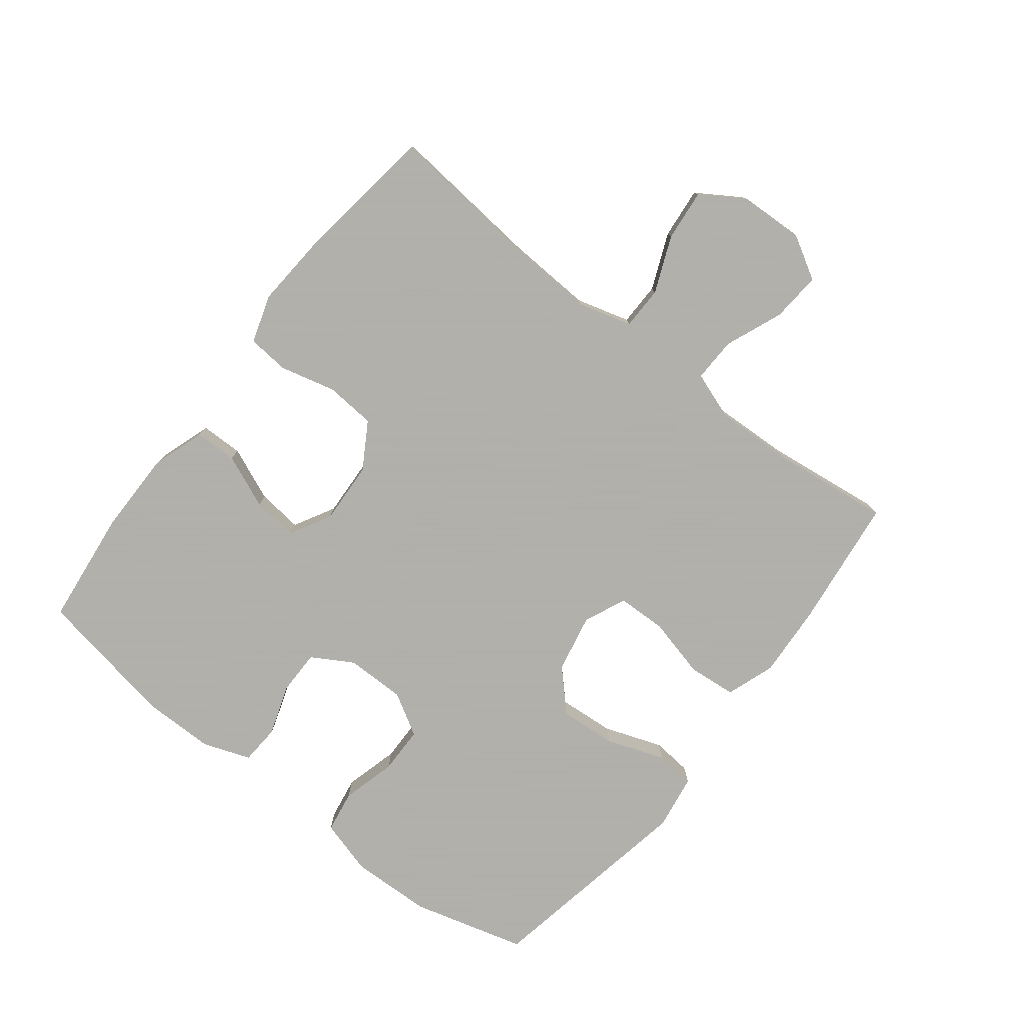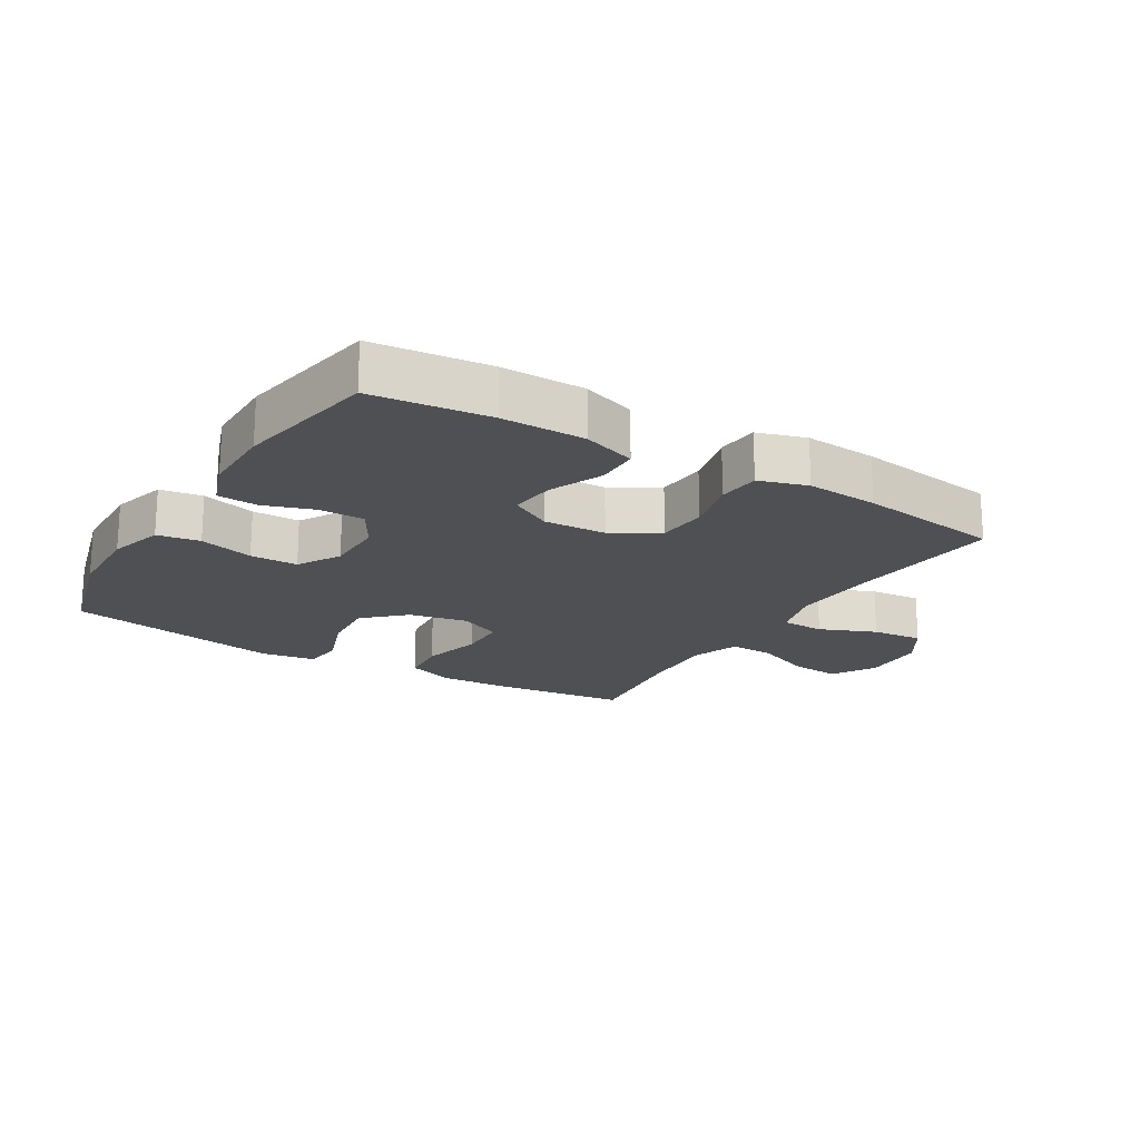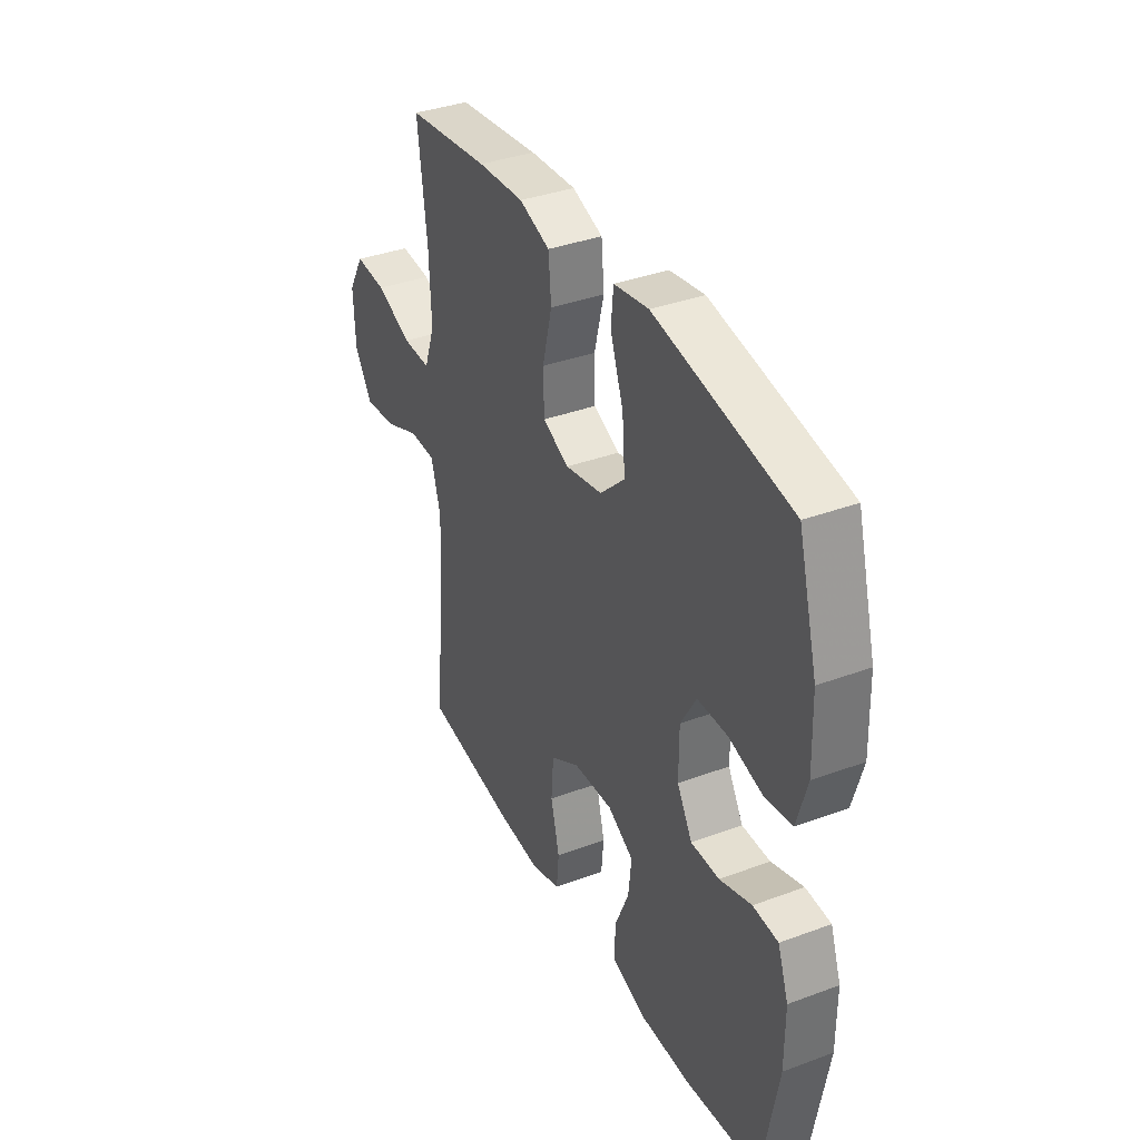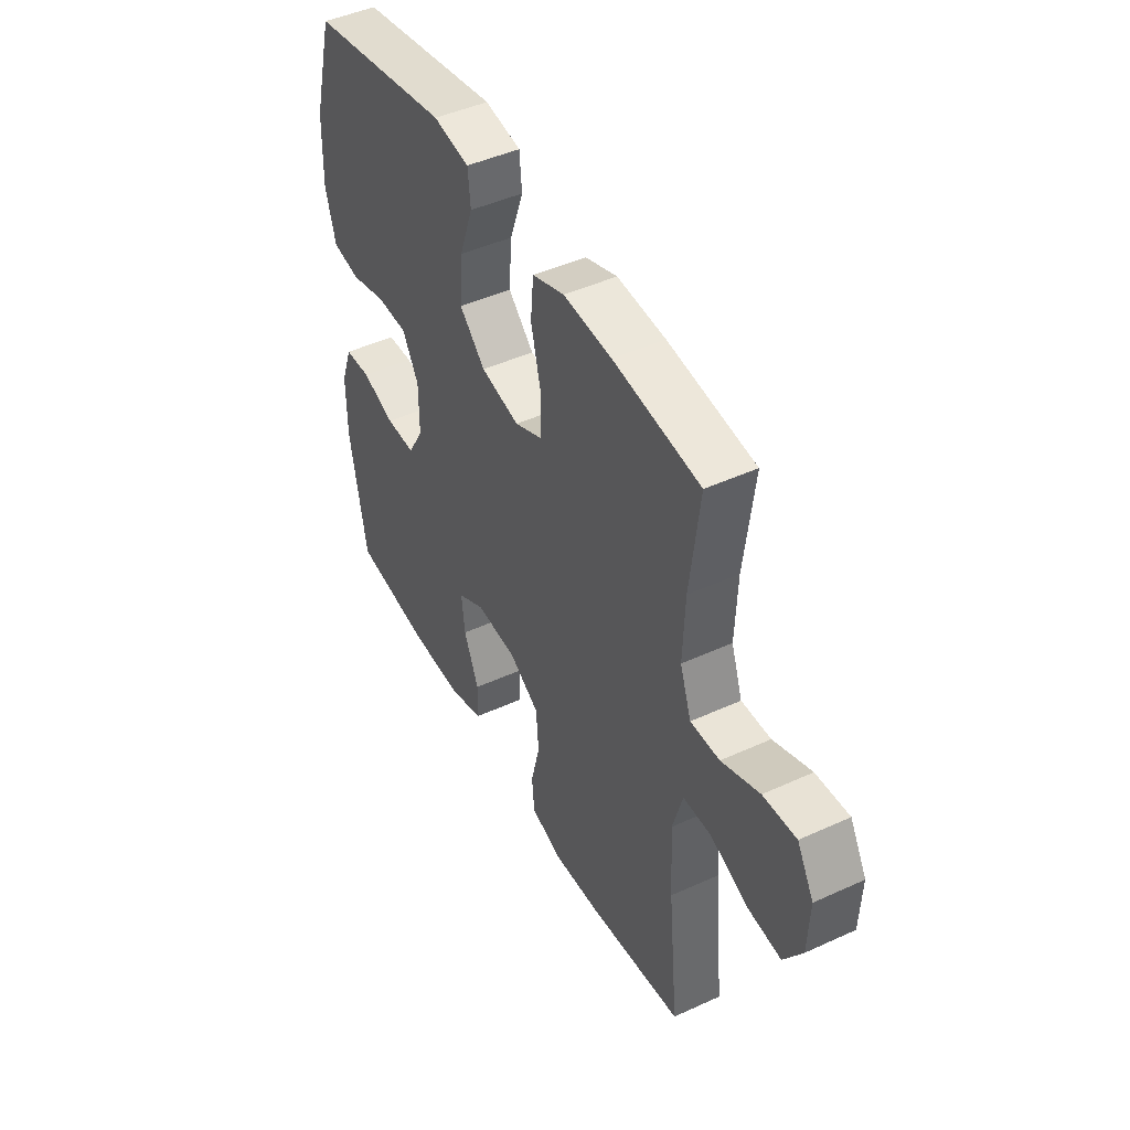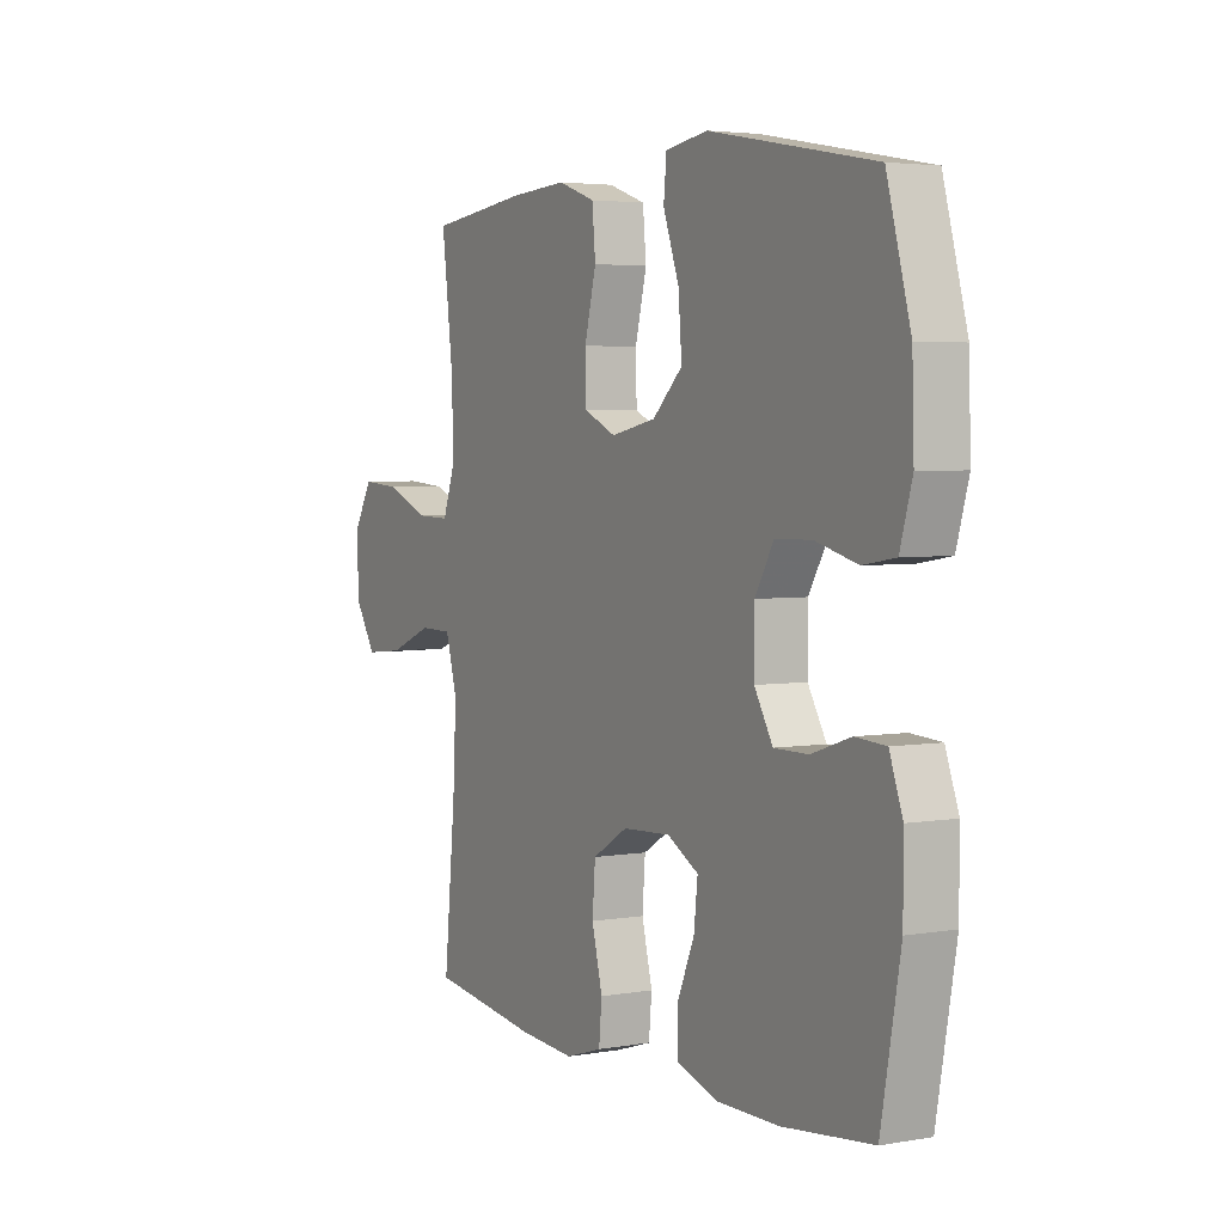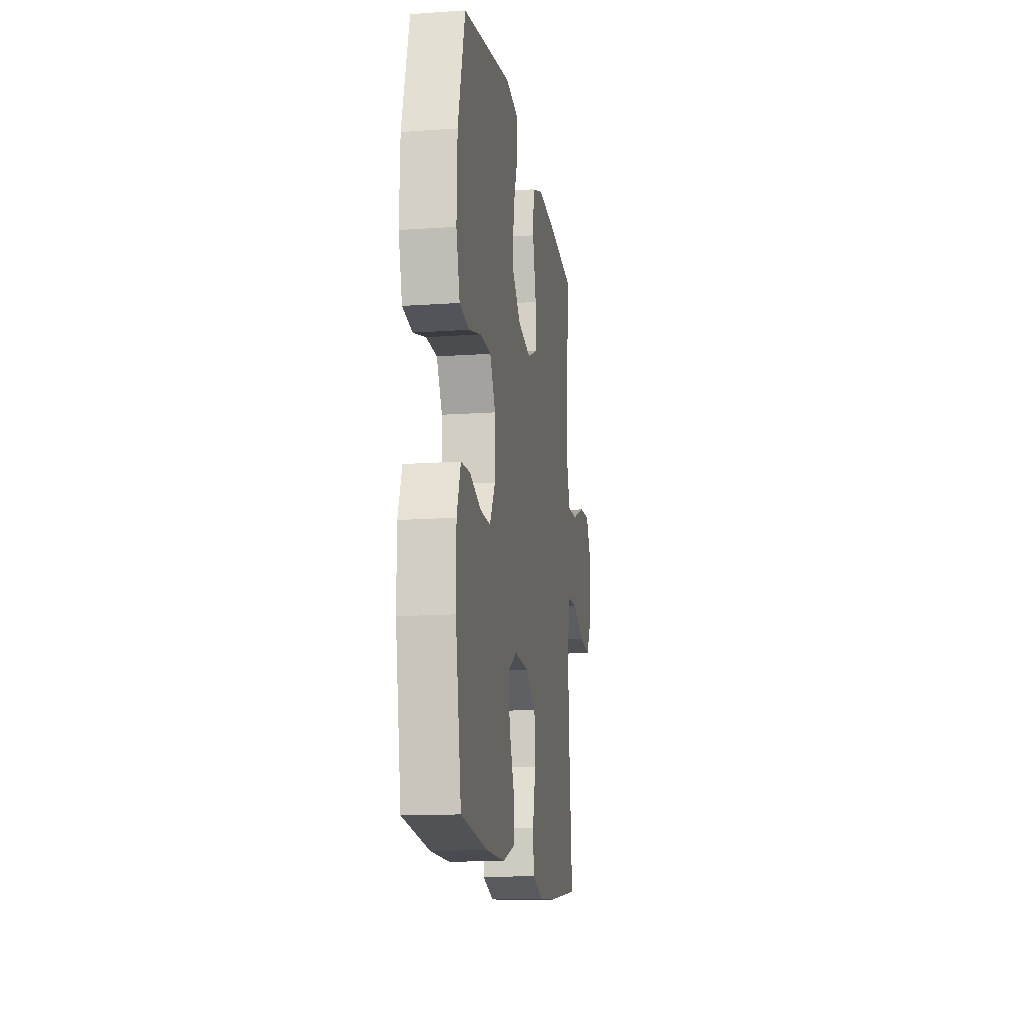
<metadata>
{"format":"obj","ext":"obj","renderer":"f3d","projection":"perspective","resolution":1024,"background":"white","views":[{"elev":-78.4,"azim":-127.9,"up":"+Y"},{"elev":-19.2,"azim":148.7,"up":"+Y"},{"elev":36.8,"azim":64.4,"up":"+Z"},{"elev":45.9,"azim":-117.7,"up":"+Z"},{"elev":3.8,"azim":60.3,"up":"+Z"},{"elev":-14.4,"azim":98.7,"up":"+Z"}]}
</metadata>
<code>
v 0.5 0.07 0.5
v 0.549 0.07 0.32
v 0.553 0.07 0.192
v 0.528 0.07 0.105
v 0.461 0.07 0.094
v 0.375 0.07 0.117
v 0.3 0.07 0.116
v 0.261 0.07 0.049
v 0.261 0.07 -0.045
v 0.299 0.07 -0.11
v 0.37 0.07 -0.11
v 0.45 0.07 -0.083
v 0.513 0.07 -0.087
v 0.54 0.07 -0.162
v 0.54 0.07 -0.276
v 0.5 0.07 -0.5
v 0.316 0.07 -0.521
v 0.185 0.07 -0.521
v 0.101 0.07 -0.493
v 0.1 0.07 -0.426
v 0.136 0.07 -0.341
v 0.144 0.07 -0.269
v 0.079 0.07 -0.233
v -0.02 0.07 -0.238
v -0.093 0.07 -0.282
v -0.099 0.07 -0.361
v -0.077 0.07 -0.449
v -0.083 0.07 -0.515
v -0.159 0.07 -0.539
v -0.273 0.07 -0.531
v -0.5 0.07 -0.5
v -0.476 0.07 -0.255
v -0.469 0.07 -0.12
v -0.493 0.07 -0.035
v -0.561 0.07 -0.034
v -0.65 0.07 -0.071
v -0.731 0.07 -0.079
v -0.775 0.07 -0.01
v -0.779 0.07 0.091
v -0.739 0.07 0.16
v -0.66 0.07 0.154
v -0.569 0.07 0.117
v -0.499 0.07 0.115
v -0.472 0.07 0.191
v -0.477 0.07 0.313
v -0.5 0.07 0.5
v -0.292 0.07 0.525
v -0.176 0.07 0.532
v -0.099 0.07 0.505
v -0.092 0.07 0.429
v -0.116 0.07 0.333
v -0.114 0.07 0.256
v -0.048 0.07 0.226
v 0.045 0.07 0.245
v 0.107 0.07 0.304
v 0.1 0.07 0.394
v 0.067 0.07 0.486
v 0.073 0.07 0.549
v 0.16 0.07 0.563
v 0.5 0 0.5
v 0.549 0 0.32
v 0.553 0 0.192
v 0.528 0 0.105
v 0.461 0 0.094
v 0.375 0 0.117
v 0.3 0 0.116
v 0.261 0 0.049
v 0.261 0 -0.045
v 0.299 0 -0.11
v 0.37 0 -0.11
v 0.45 0 -0.083
v 0.513 0 -0.087
v 0.54 0 -0.162
v 0.54 0 -0.276
v 0.5 0 -0.5
v 0.316 0 -0.521
v 0.185 0 -0.521
v 0.101 0 -0.493
v 0.1 0 -0.426
v 0.136 0 -0.341
v 0.144 0 -0.269
v 0.079 0 -0.233
v -0.02 0 -0.238
v -0.093 0 -0.282
v -0.099 0 -0.361
v -0.077 0 -0.449
v -0.083 0 -0.515
v -0.159 0 -0.539
v -0.273 0 -0.531
v -0.5 0 -0.5
v -0.476 0 -0.255
v -0.469 0 -0.12
v -0.493 0 -0.035
v -0.561 0 -0.034
v -0.65 0 -0.071
v -0.731 0 -0.079
v -0.775 0 -0.01
v -0.779 0 0.091
v -0.739 0 0.16
v -0.66 0 0.154
v -0.569 0 0.117
v -0.499 0 0.115
v -0.472 0 0.191
v -0.477 0 0.313
v -0.5 0 0.5
v -0.292 0 0.525
v -0.176 0 0.532
v -0.099 0 0.505
v -0.092 0 0.429
v -0.116 0 0.333
v -0.114 0 0.256
v -0.048 0 0.226
v 0.045 0 0.245
v 0.107 0 0.304
v 0.1 0 0.394
v 0.067 0 0.486
v 0.073 0 0.549
v 0.16 0 0.563
f 4 5 6
f 3 4 6
f 2 3 6
f 1 2 6
f 59 1 6
f 58 59 6
f 57 58 6
f 56 57 6
f 55 56 6 7
f 54 55 7 8
f 53 54 8 9
f 52 53 9 10
f 49 50 51
f 48 49 51
f 47 48 51
f 46 47 51
f 45 46 51
f 44 45 51 52
f 43 44 52 10
f 40 41 42
f 39 40 42
f 38 39 42
f 37 38 42
f 36 37 42
f 35 36 42
f 34 35 42 43
f 33 34 43 10
f 30 31 32
f 29 30 32
f 28 29 32
f 27 28 32
f 26 27 32
f 25 26 32 33
f 24 25 33
f 33 10 11
f 24 33 11
f 23 24 11
f 19 20 21
f 18 19 21
f 17 18 21
f 16 17 21
f 15 16 21
f 14 15 21
f 13 14 21
f 12 13 21
f 11 12 21
f 11 21 22
f 11 22 23
f 65 64 63
f 65 63 62
f 65 62 61
f 65 61 60
f 65 60 118
f 65 118 117
f 65 117 116
f 65 116 115
f 66 65 115 114
f 67 66 114 113
f 68 67 113 112
f 69 68 112 111
f 110 109 108
f 110 108 107
f 110 107 106
f 110 106 105
f 110 105 104
f 111 110 104 103
f 69 111 103 102
f 101 100 99
f 101 99 98
f 101 98 97
f 101 97 96
f 101 96 95
f 101 95 94
f 102 101 94 93
f 69 102 93 92
f 91 90 89
f 91 89 88
f 91 88 87
f 91 87 86
f 91 86 85
f 92 91 85 84
f 92 84 83
f 70 69 92
f 70 92 83
f 70 83 82
f 80 79 78
f 80 78 77
f 80 77 76
f 80 76 75
f 80 75 74
f 80 74 73
f 80 73 72
f 80 72 71
f 80 71 70
f 81 80 70
f 82 81 70
f 1 60 61 2
f 2 61 62 3
f 3 62 63 4
f 4 63 64 5
f 5 64 65 6
f 6 65 66 7
f 7 66 67 8
f 8 67 68 9
f 9 68 69 10
f 10 69 70 11
f 11 70 71 12
f 12 71 72 13
f 13 72 73 14
f 14 73 74 15
f 15 74 75 16
f 16 75 76 17
f 17 76 77 18
f 18 77 78 19
f 19 78 79 20
f 20 79 80 21
f 21 80 81 22
f 22 81 82 23
f 23 82 83 24
f 24 83 84 25
f 25 84 85 26
f 26 85 86 27
f 27 86 87 28
f 28 87 88 29
f 29 88 89 30
f 30 89 90 31
f 31 90 91 32
f 32 91 92 33
f 33 92 93 34
f 34 93 94 35
f 35 94 95 36
f 36 95 96 37
f 37 96 97 38
f 38 97 98 39
f 39 98 99 40
f 40 99 100 41
f 41 100 101 42
f 42 101 102 43
f 43 102 103 44
f 44 103 104 45
f 45 104 105 46
f 46 105 106 47
f 47 106 107 48
f 48 107 108 49
f 49 108 109 50
f 50 109 110 51
f 51 110 111 52
f 52 111 112 53
f 53 112 113 54
f 54 113 114 55
f 55 114 115 56
f 56 115 116 57
f 57 116 117 58
f 58 117 118 59
f 59 118 60 1

</code>
